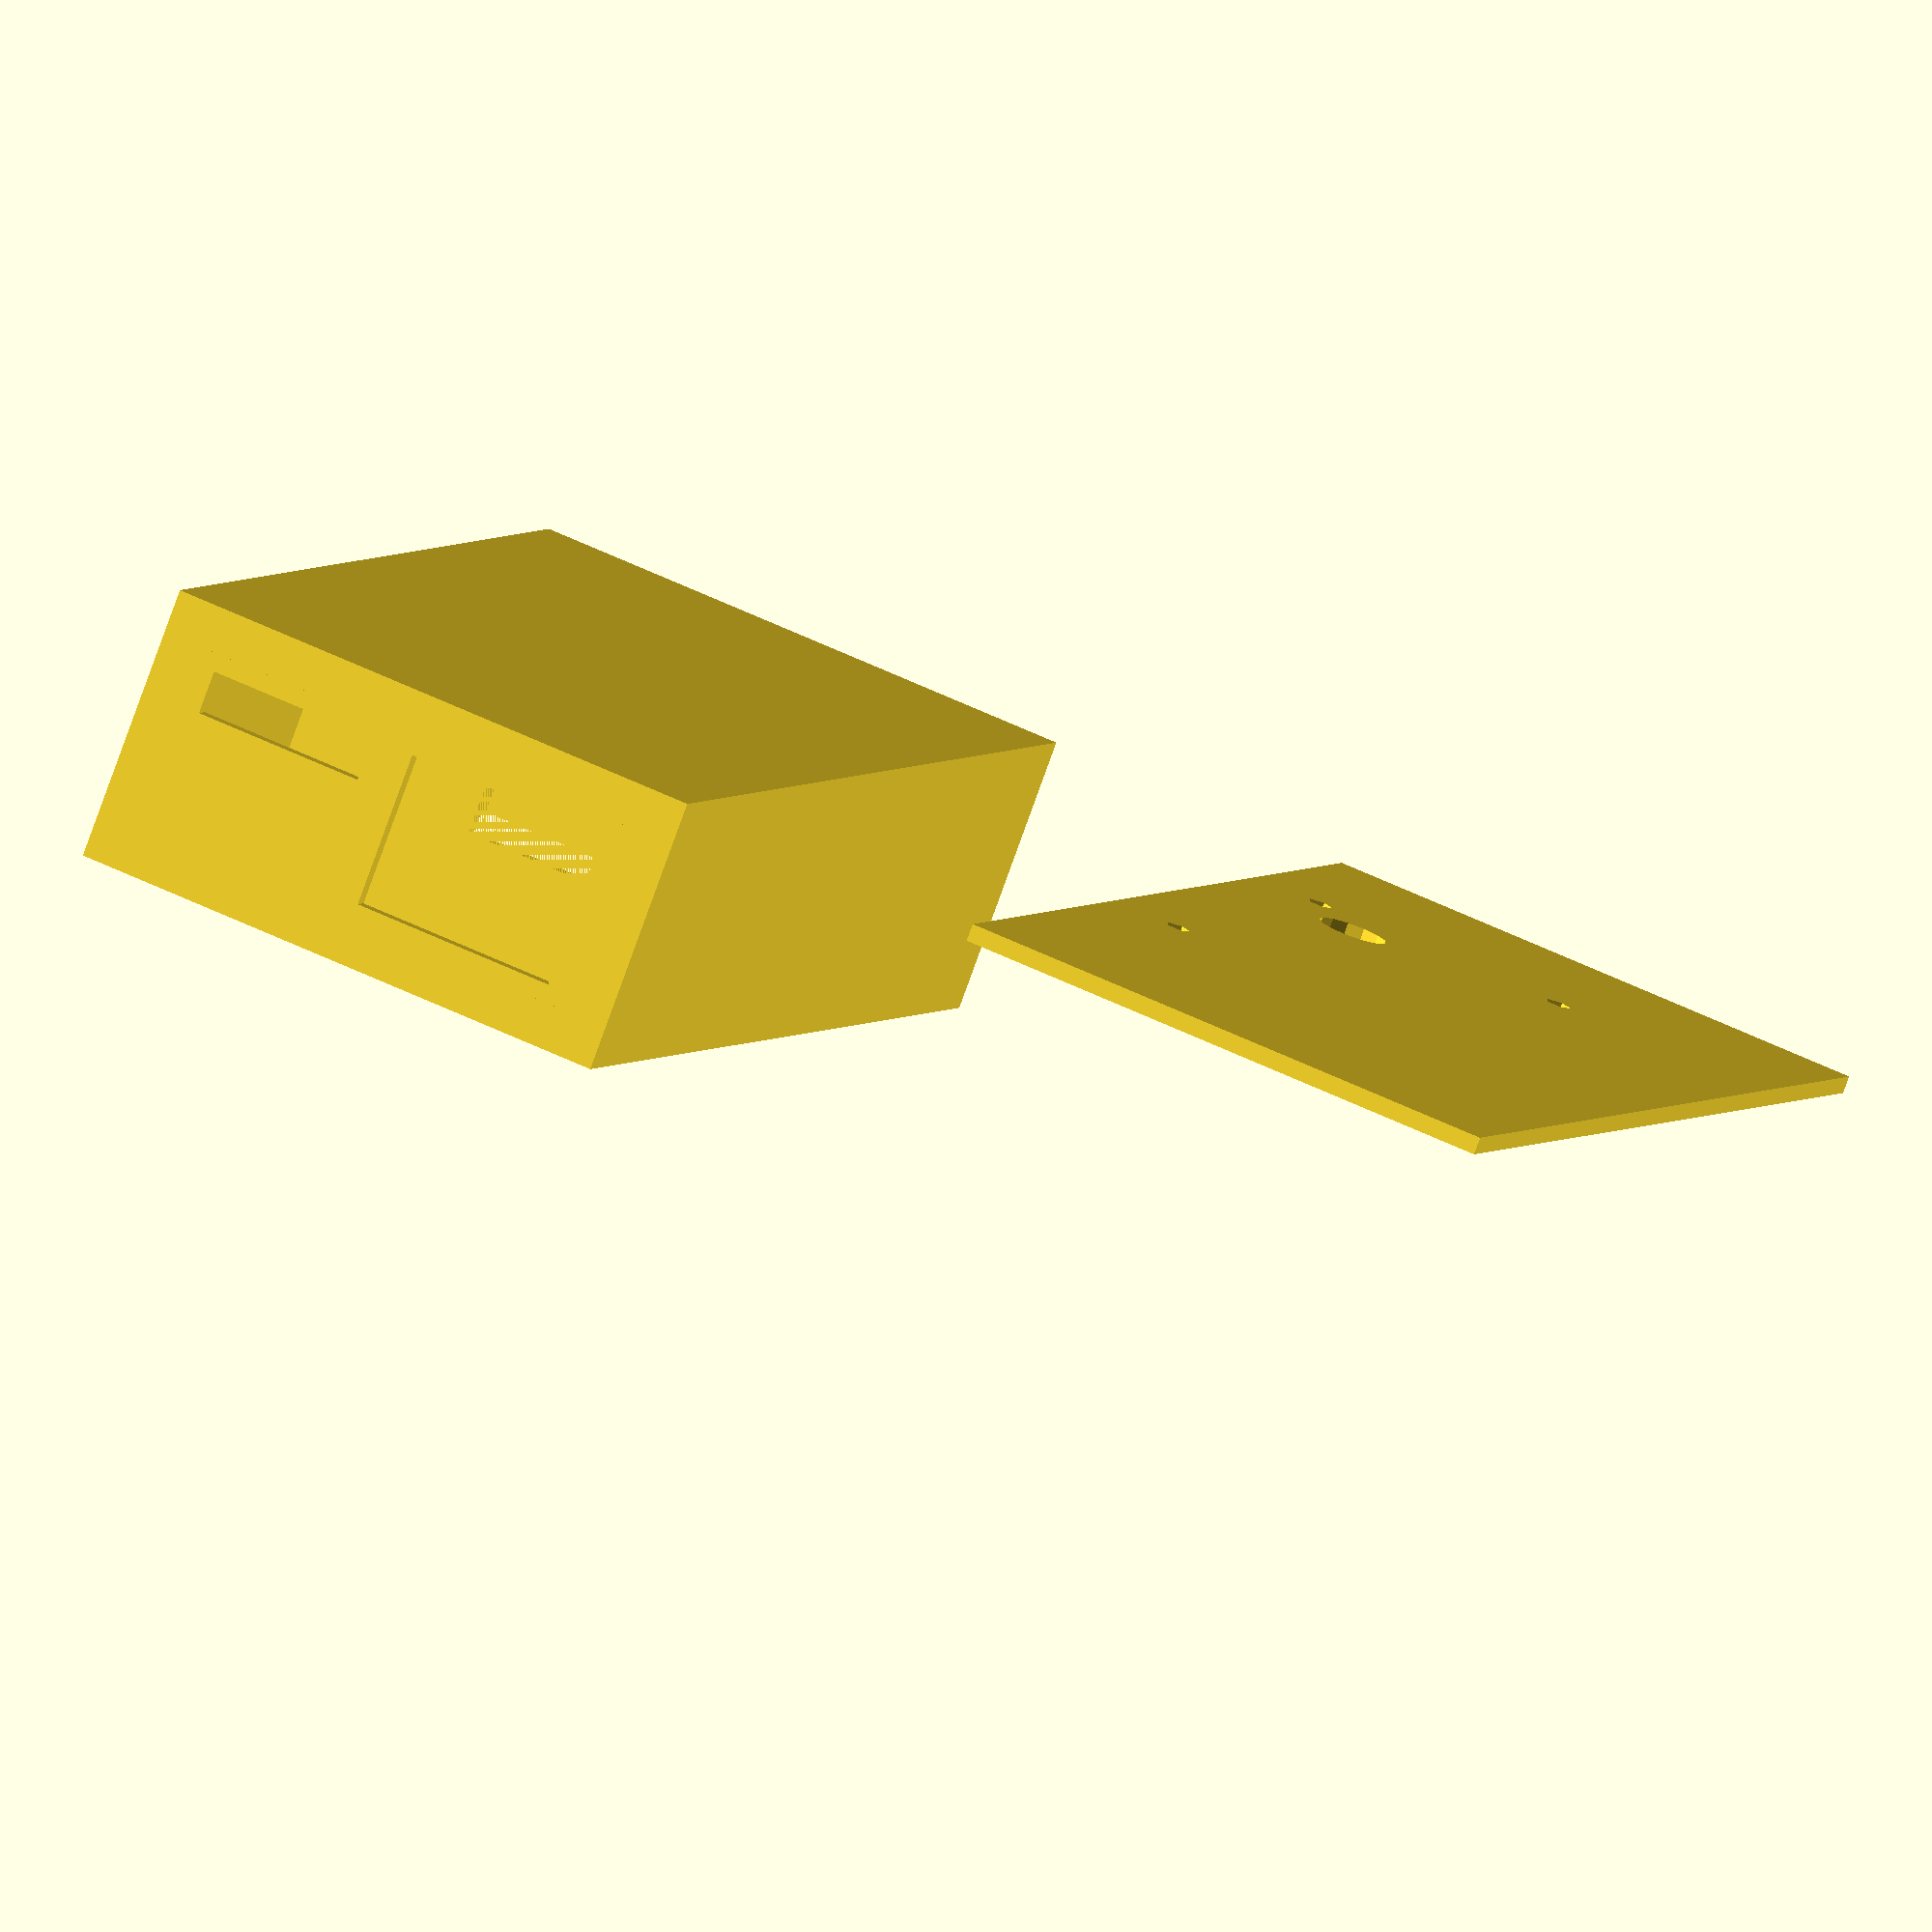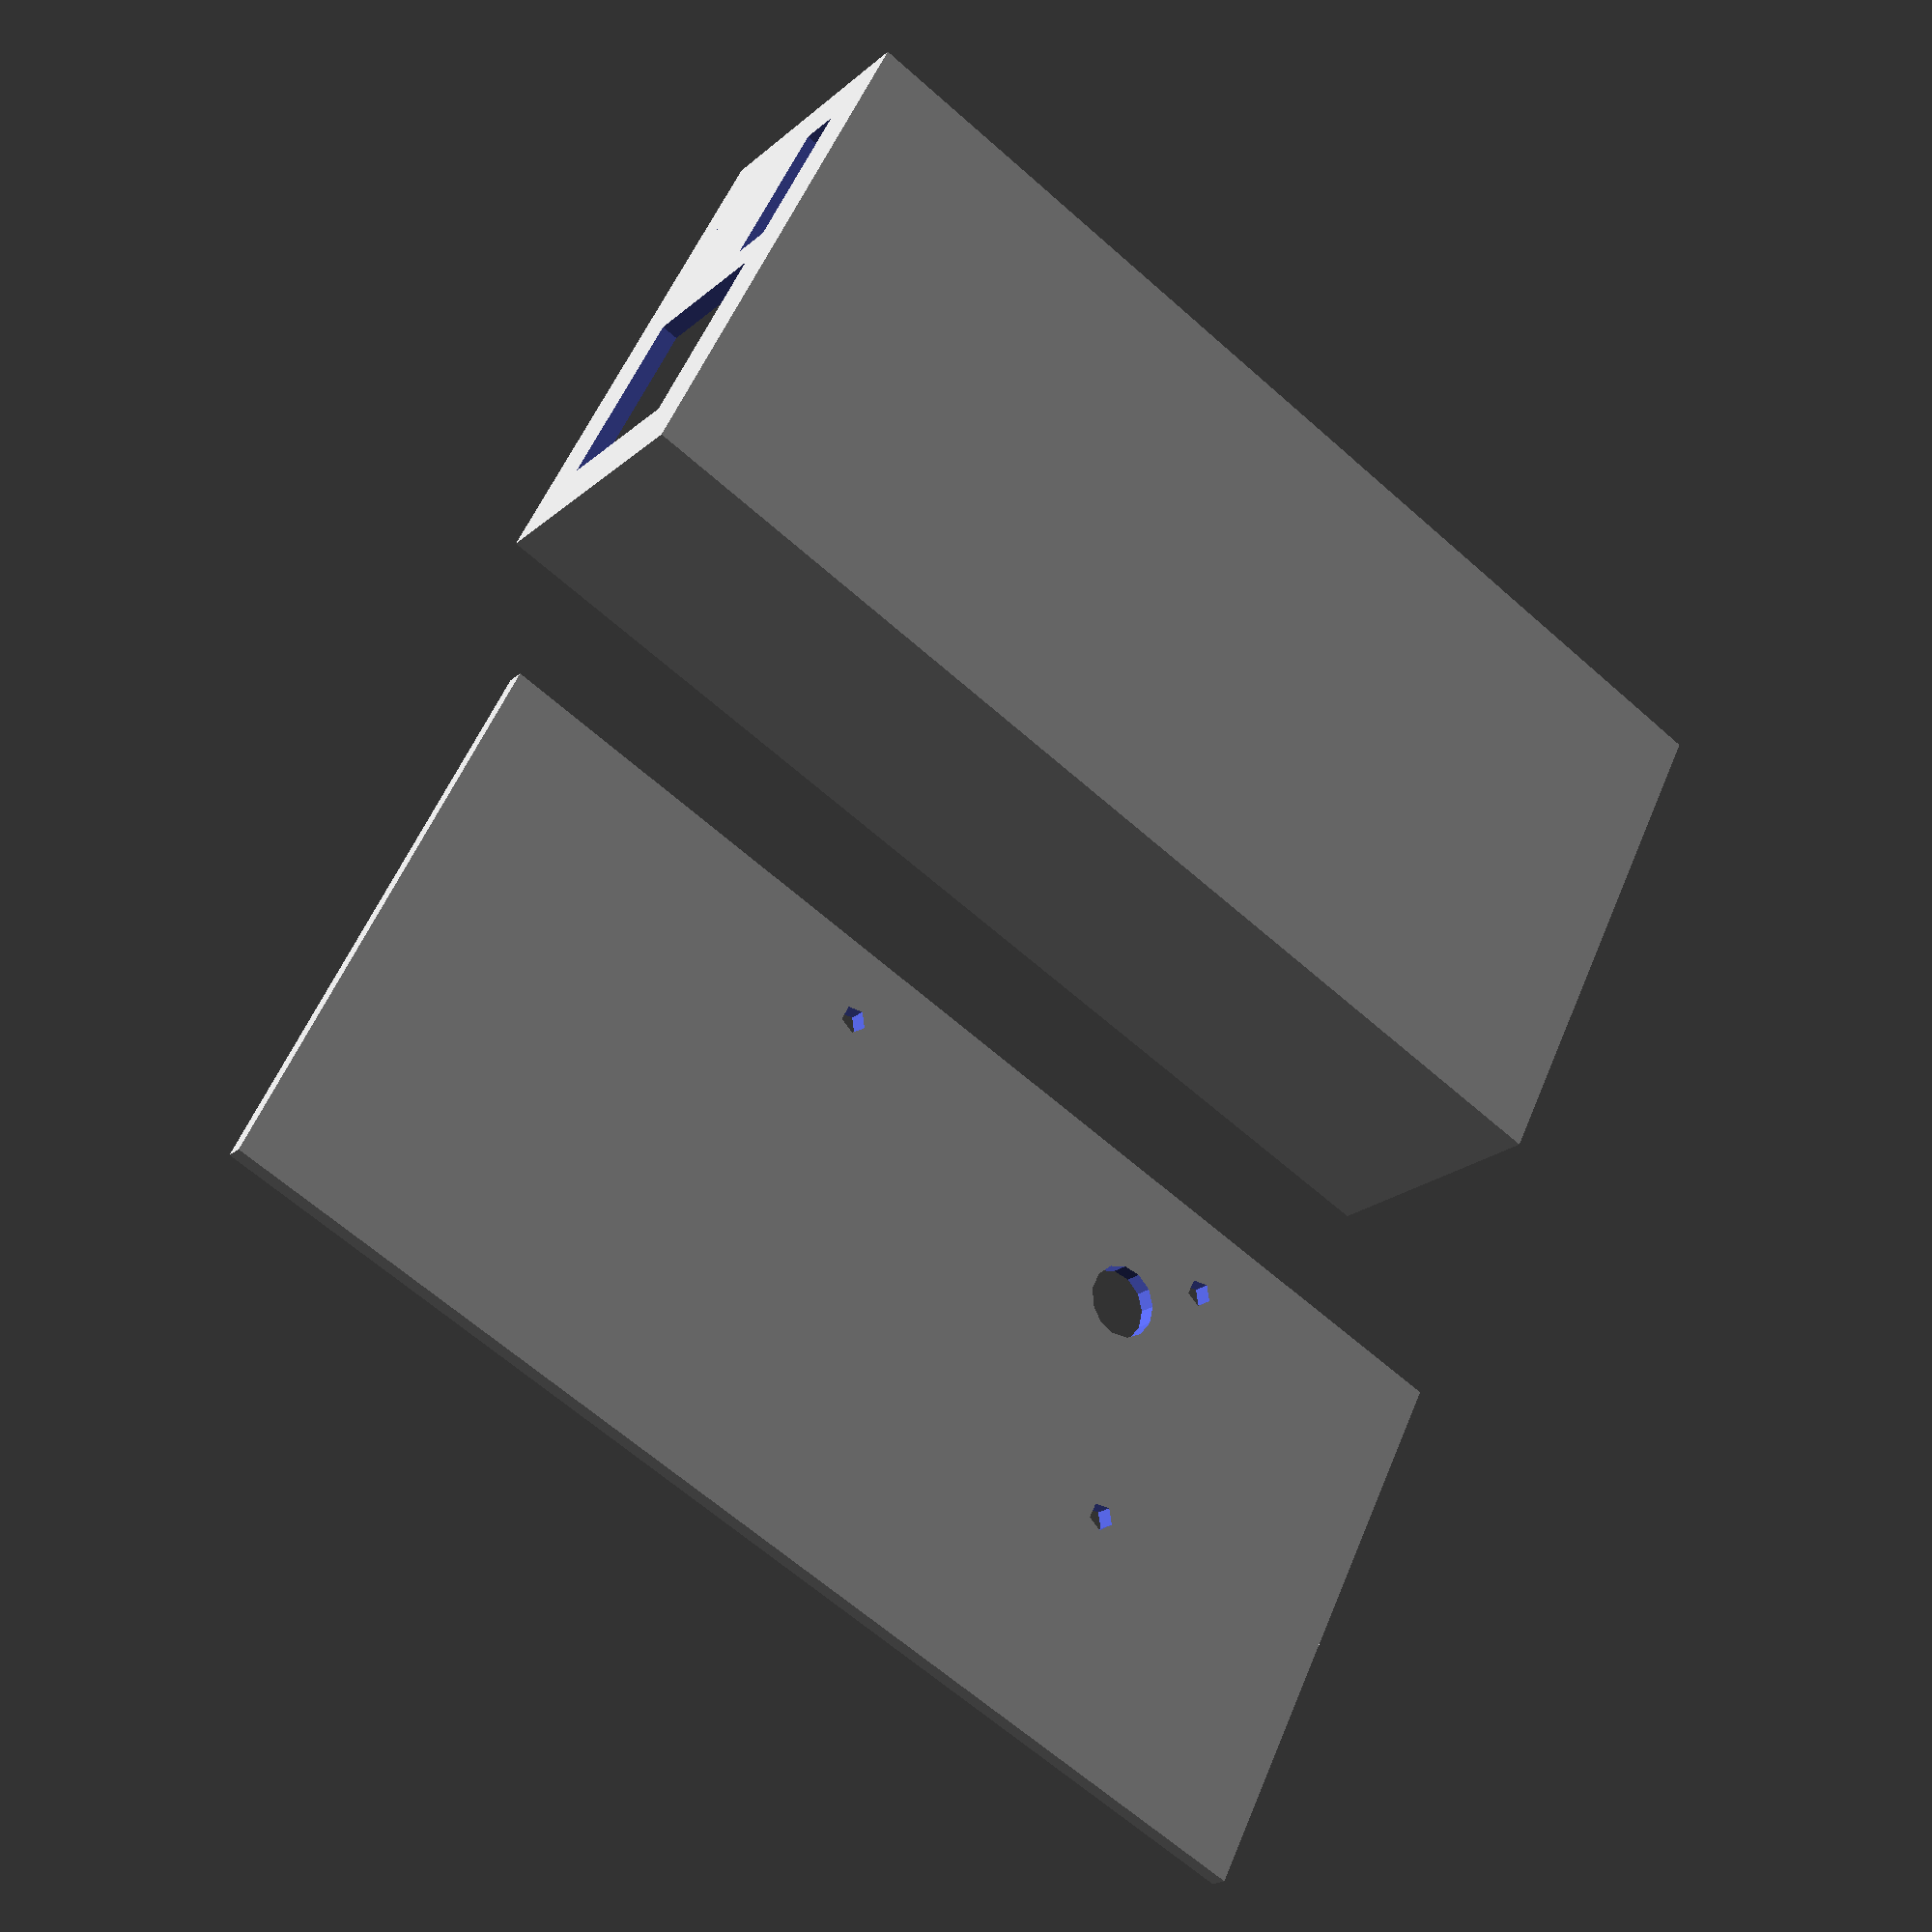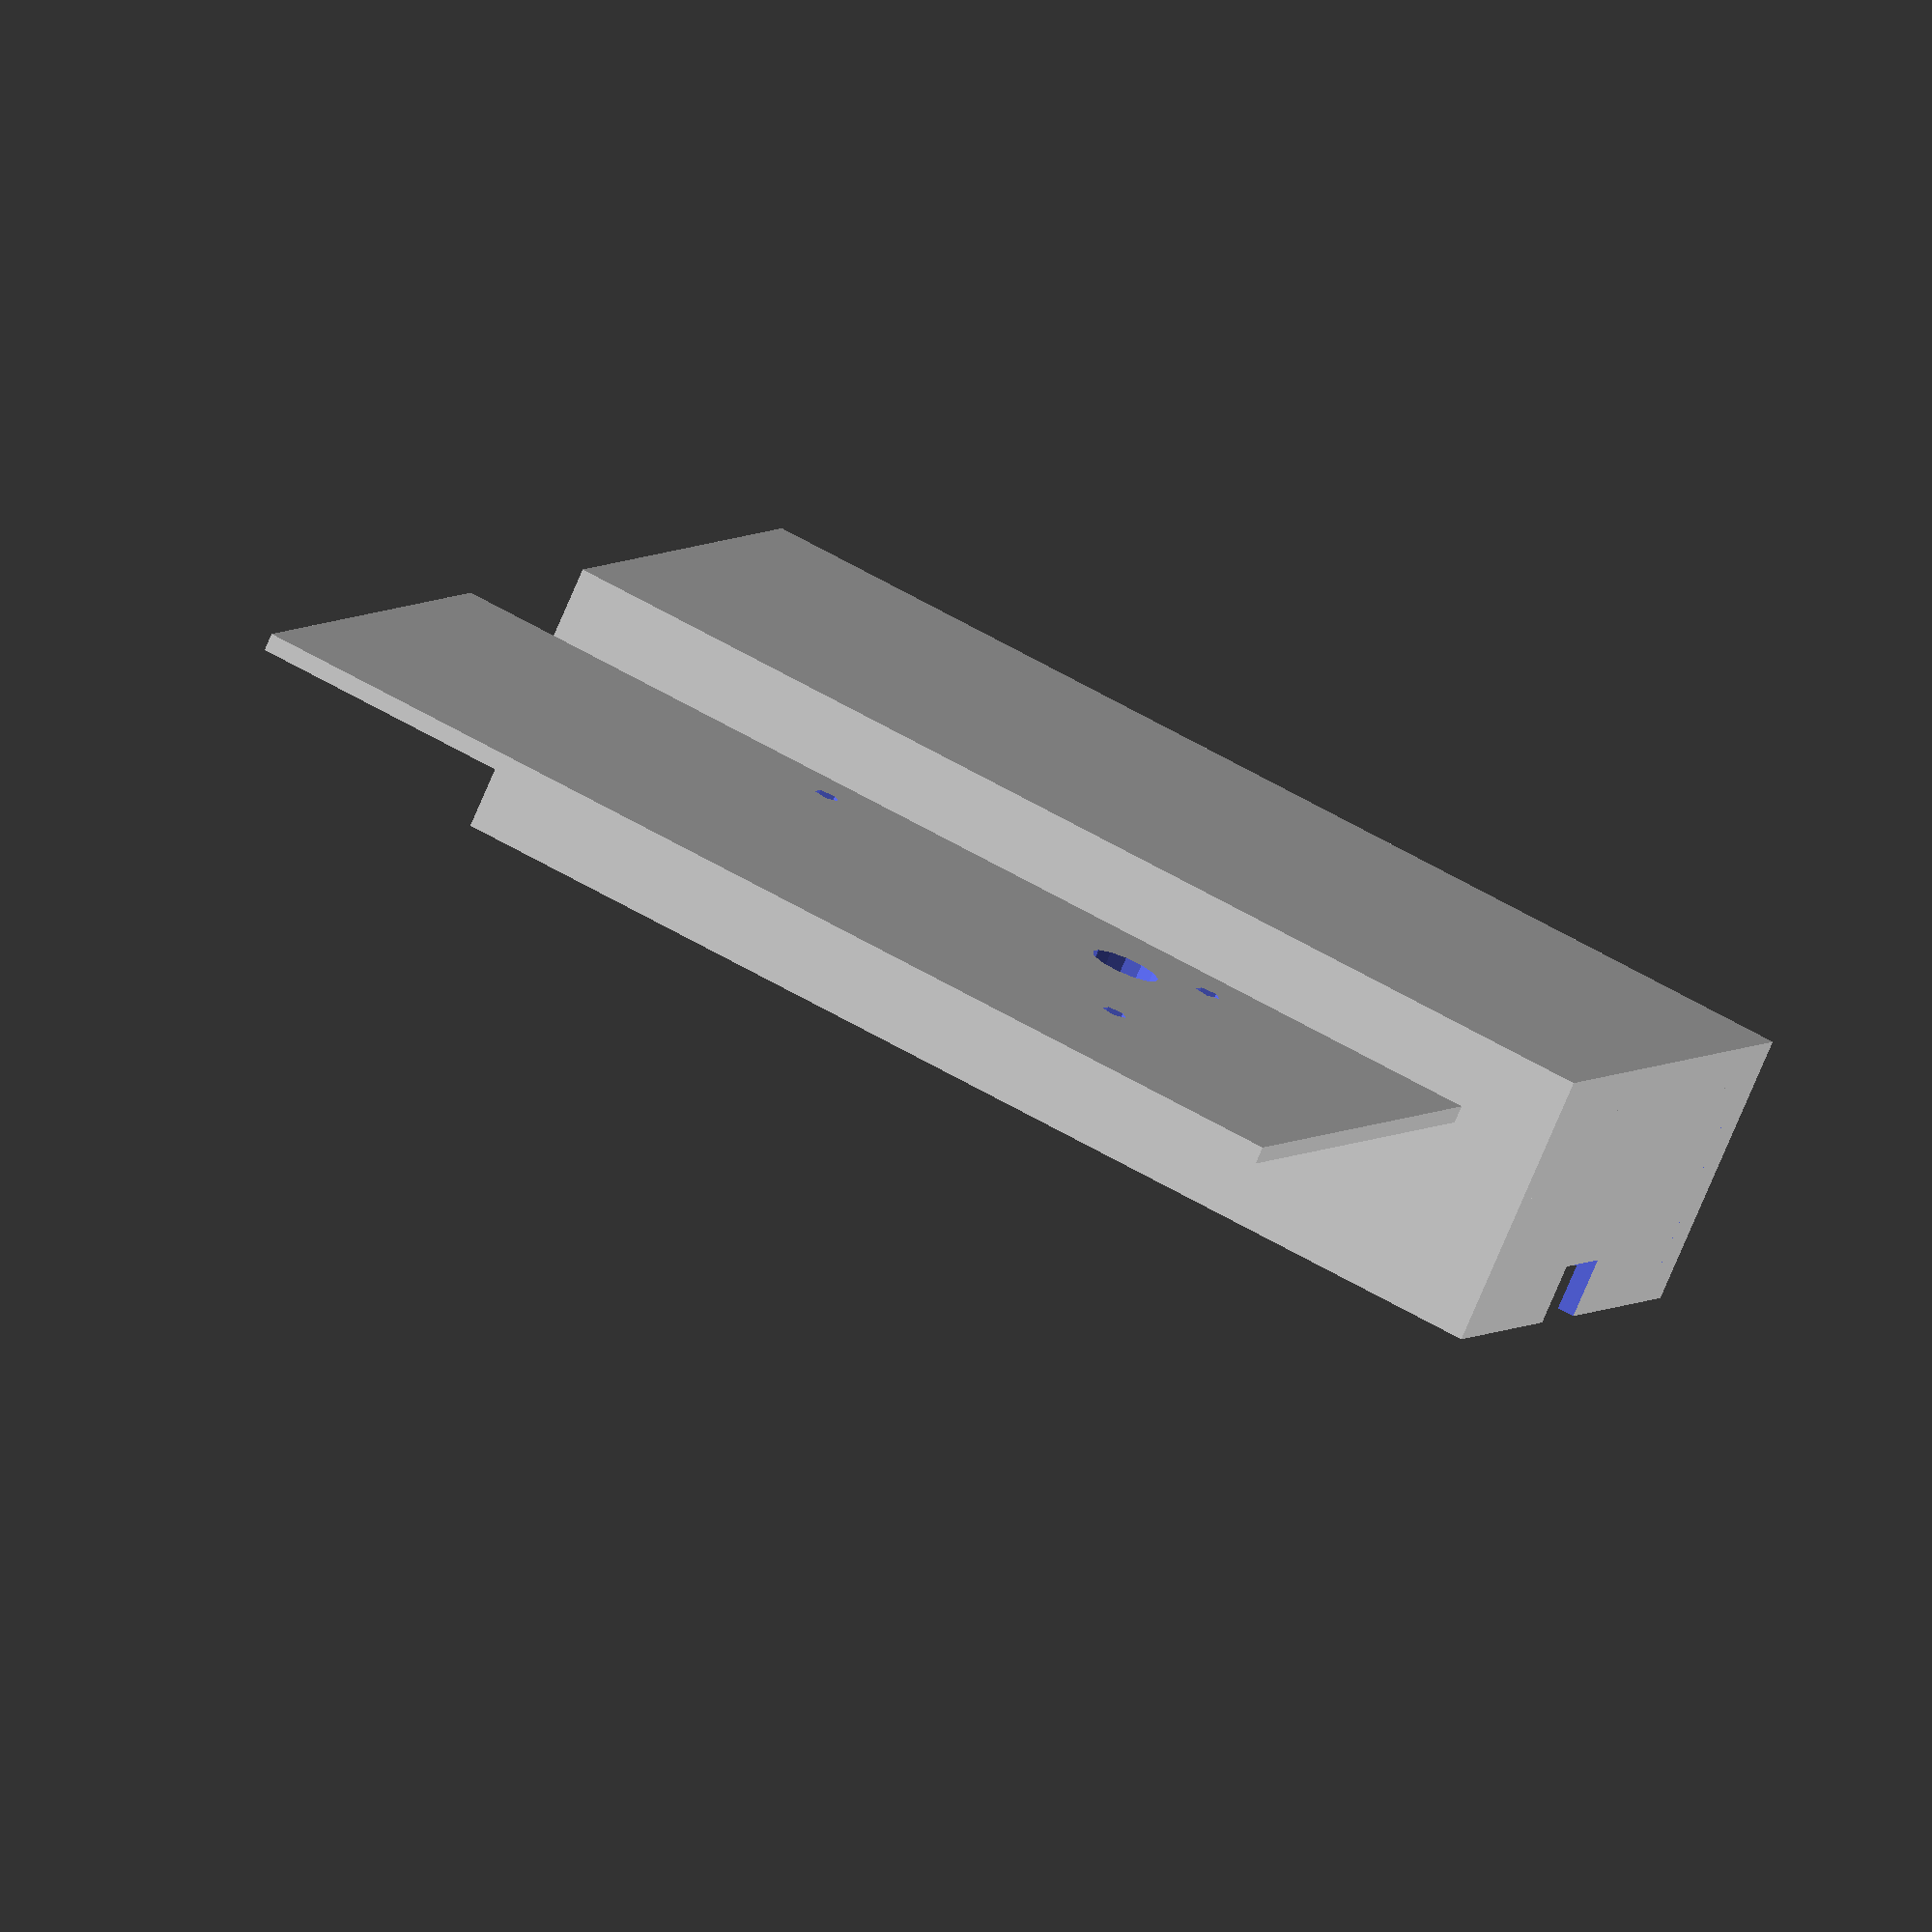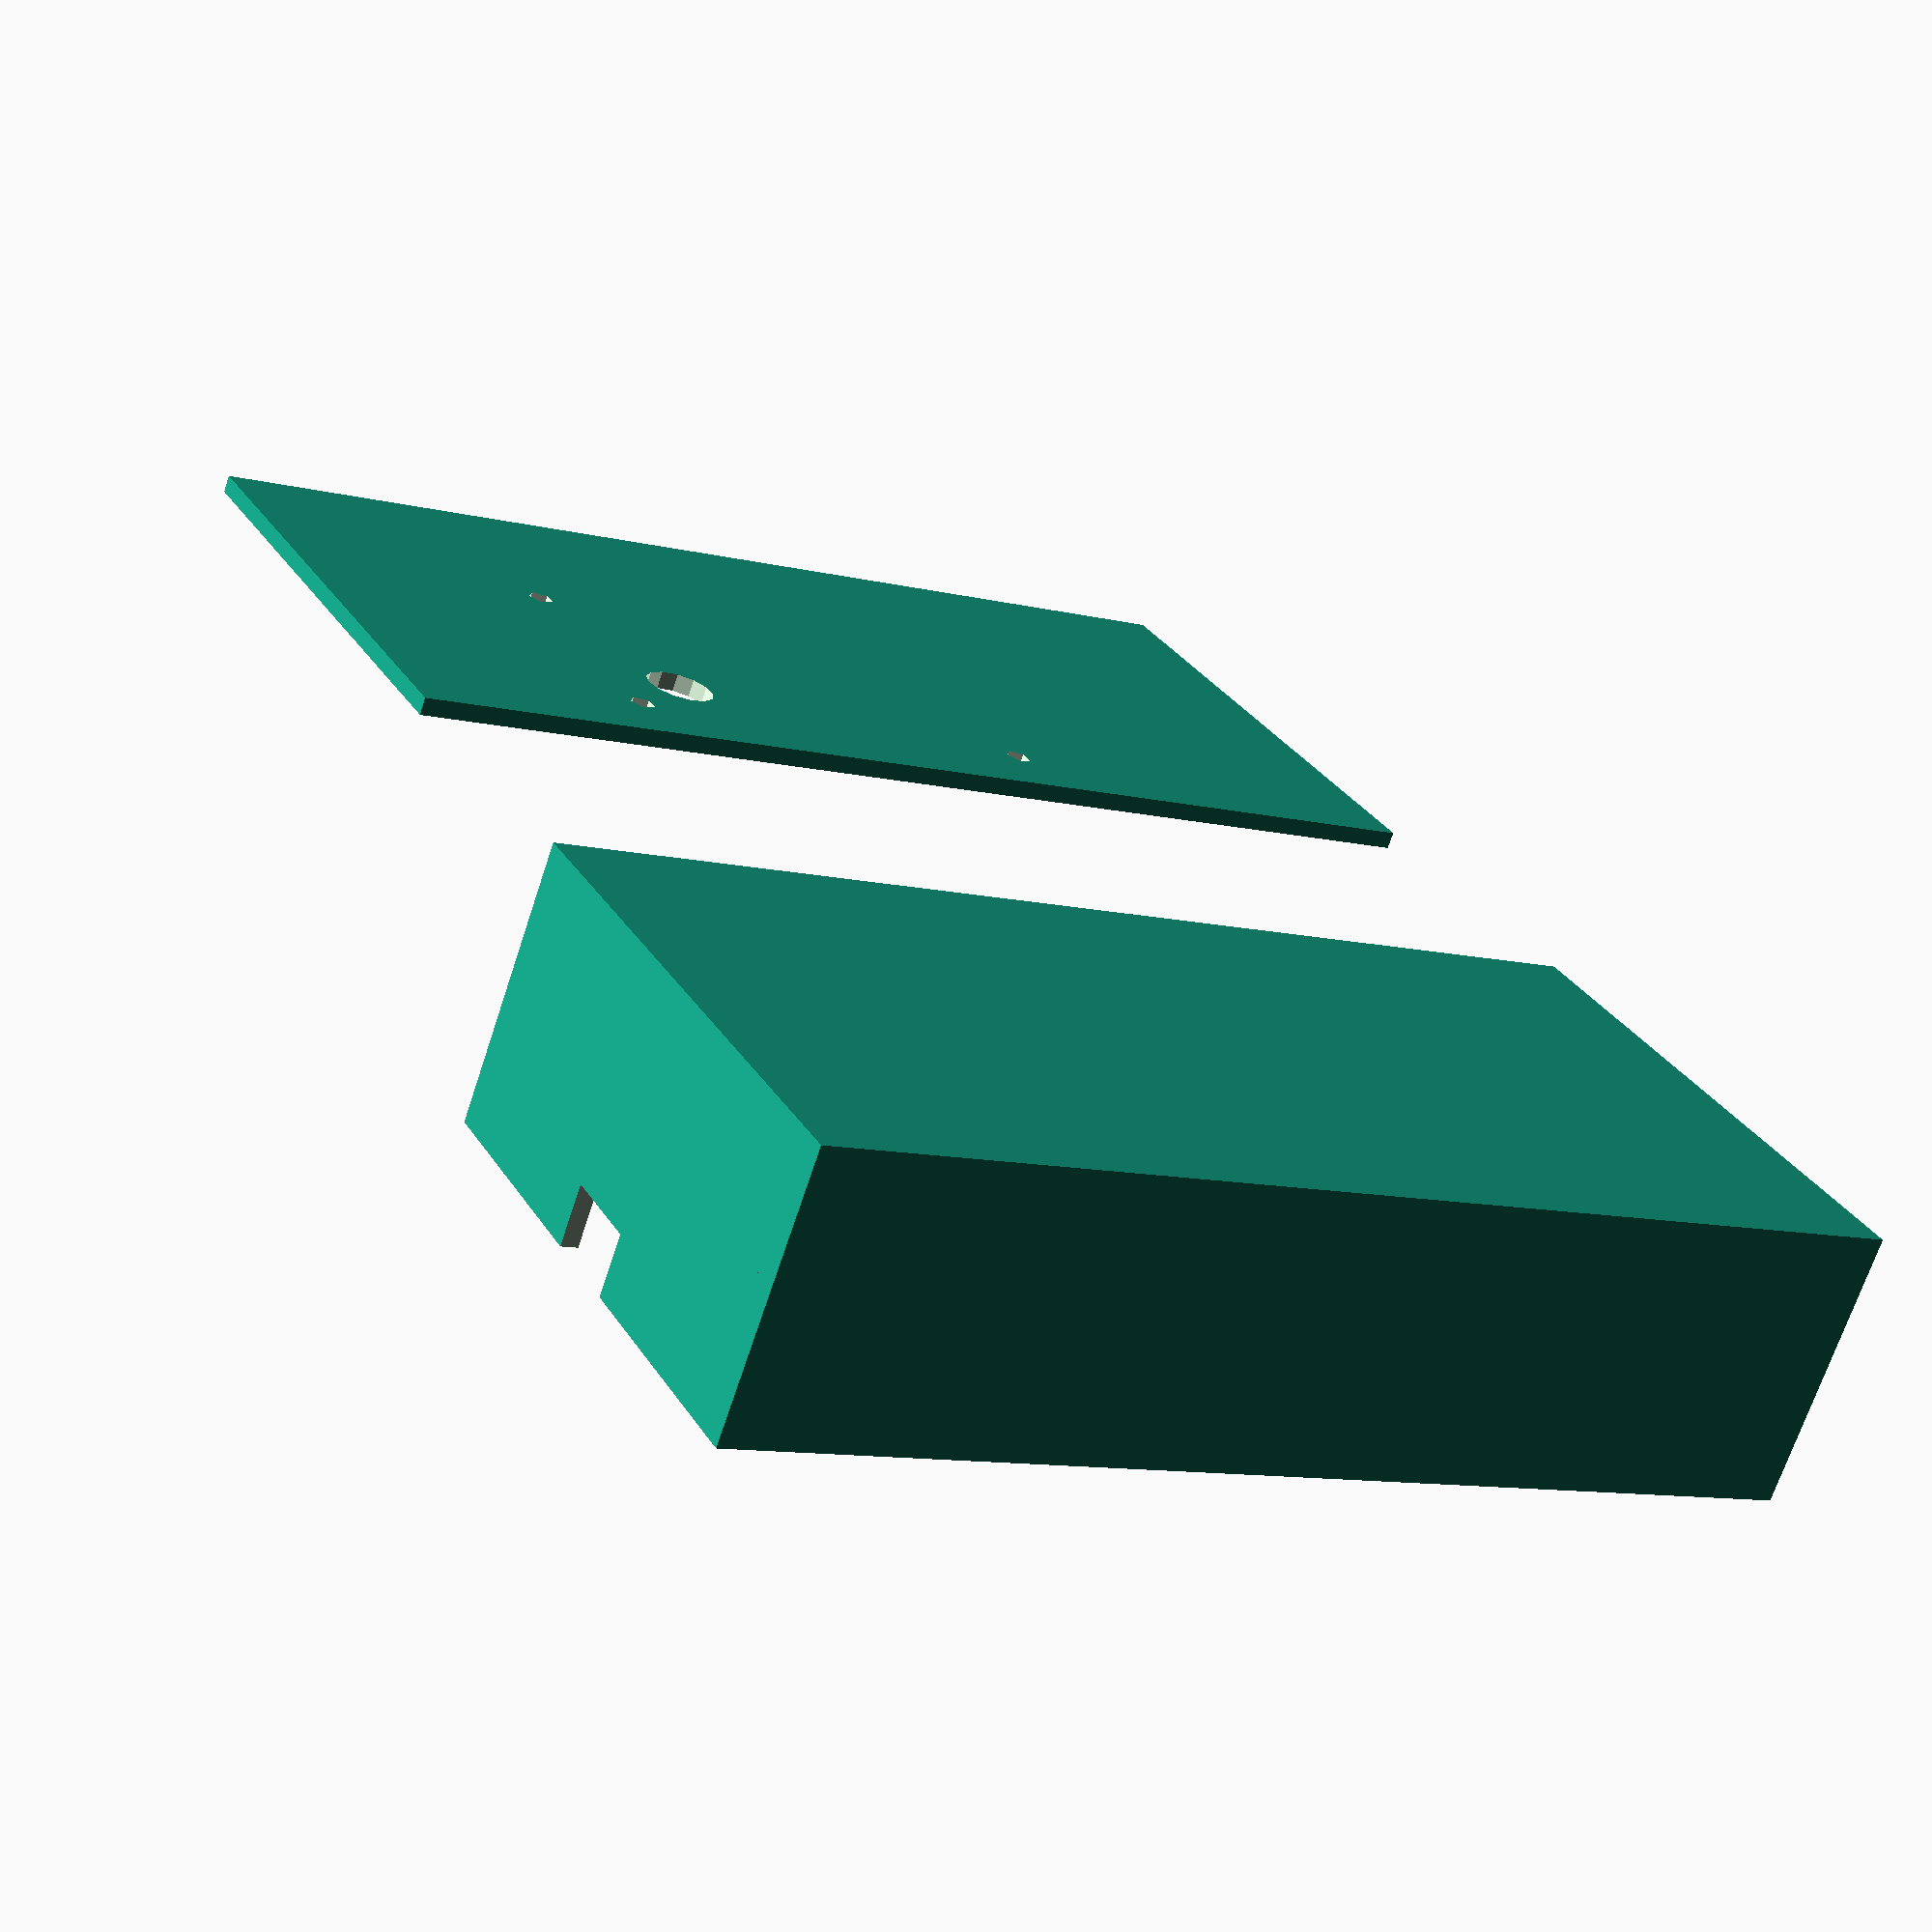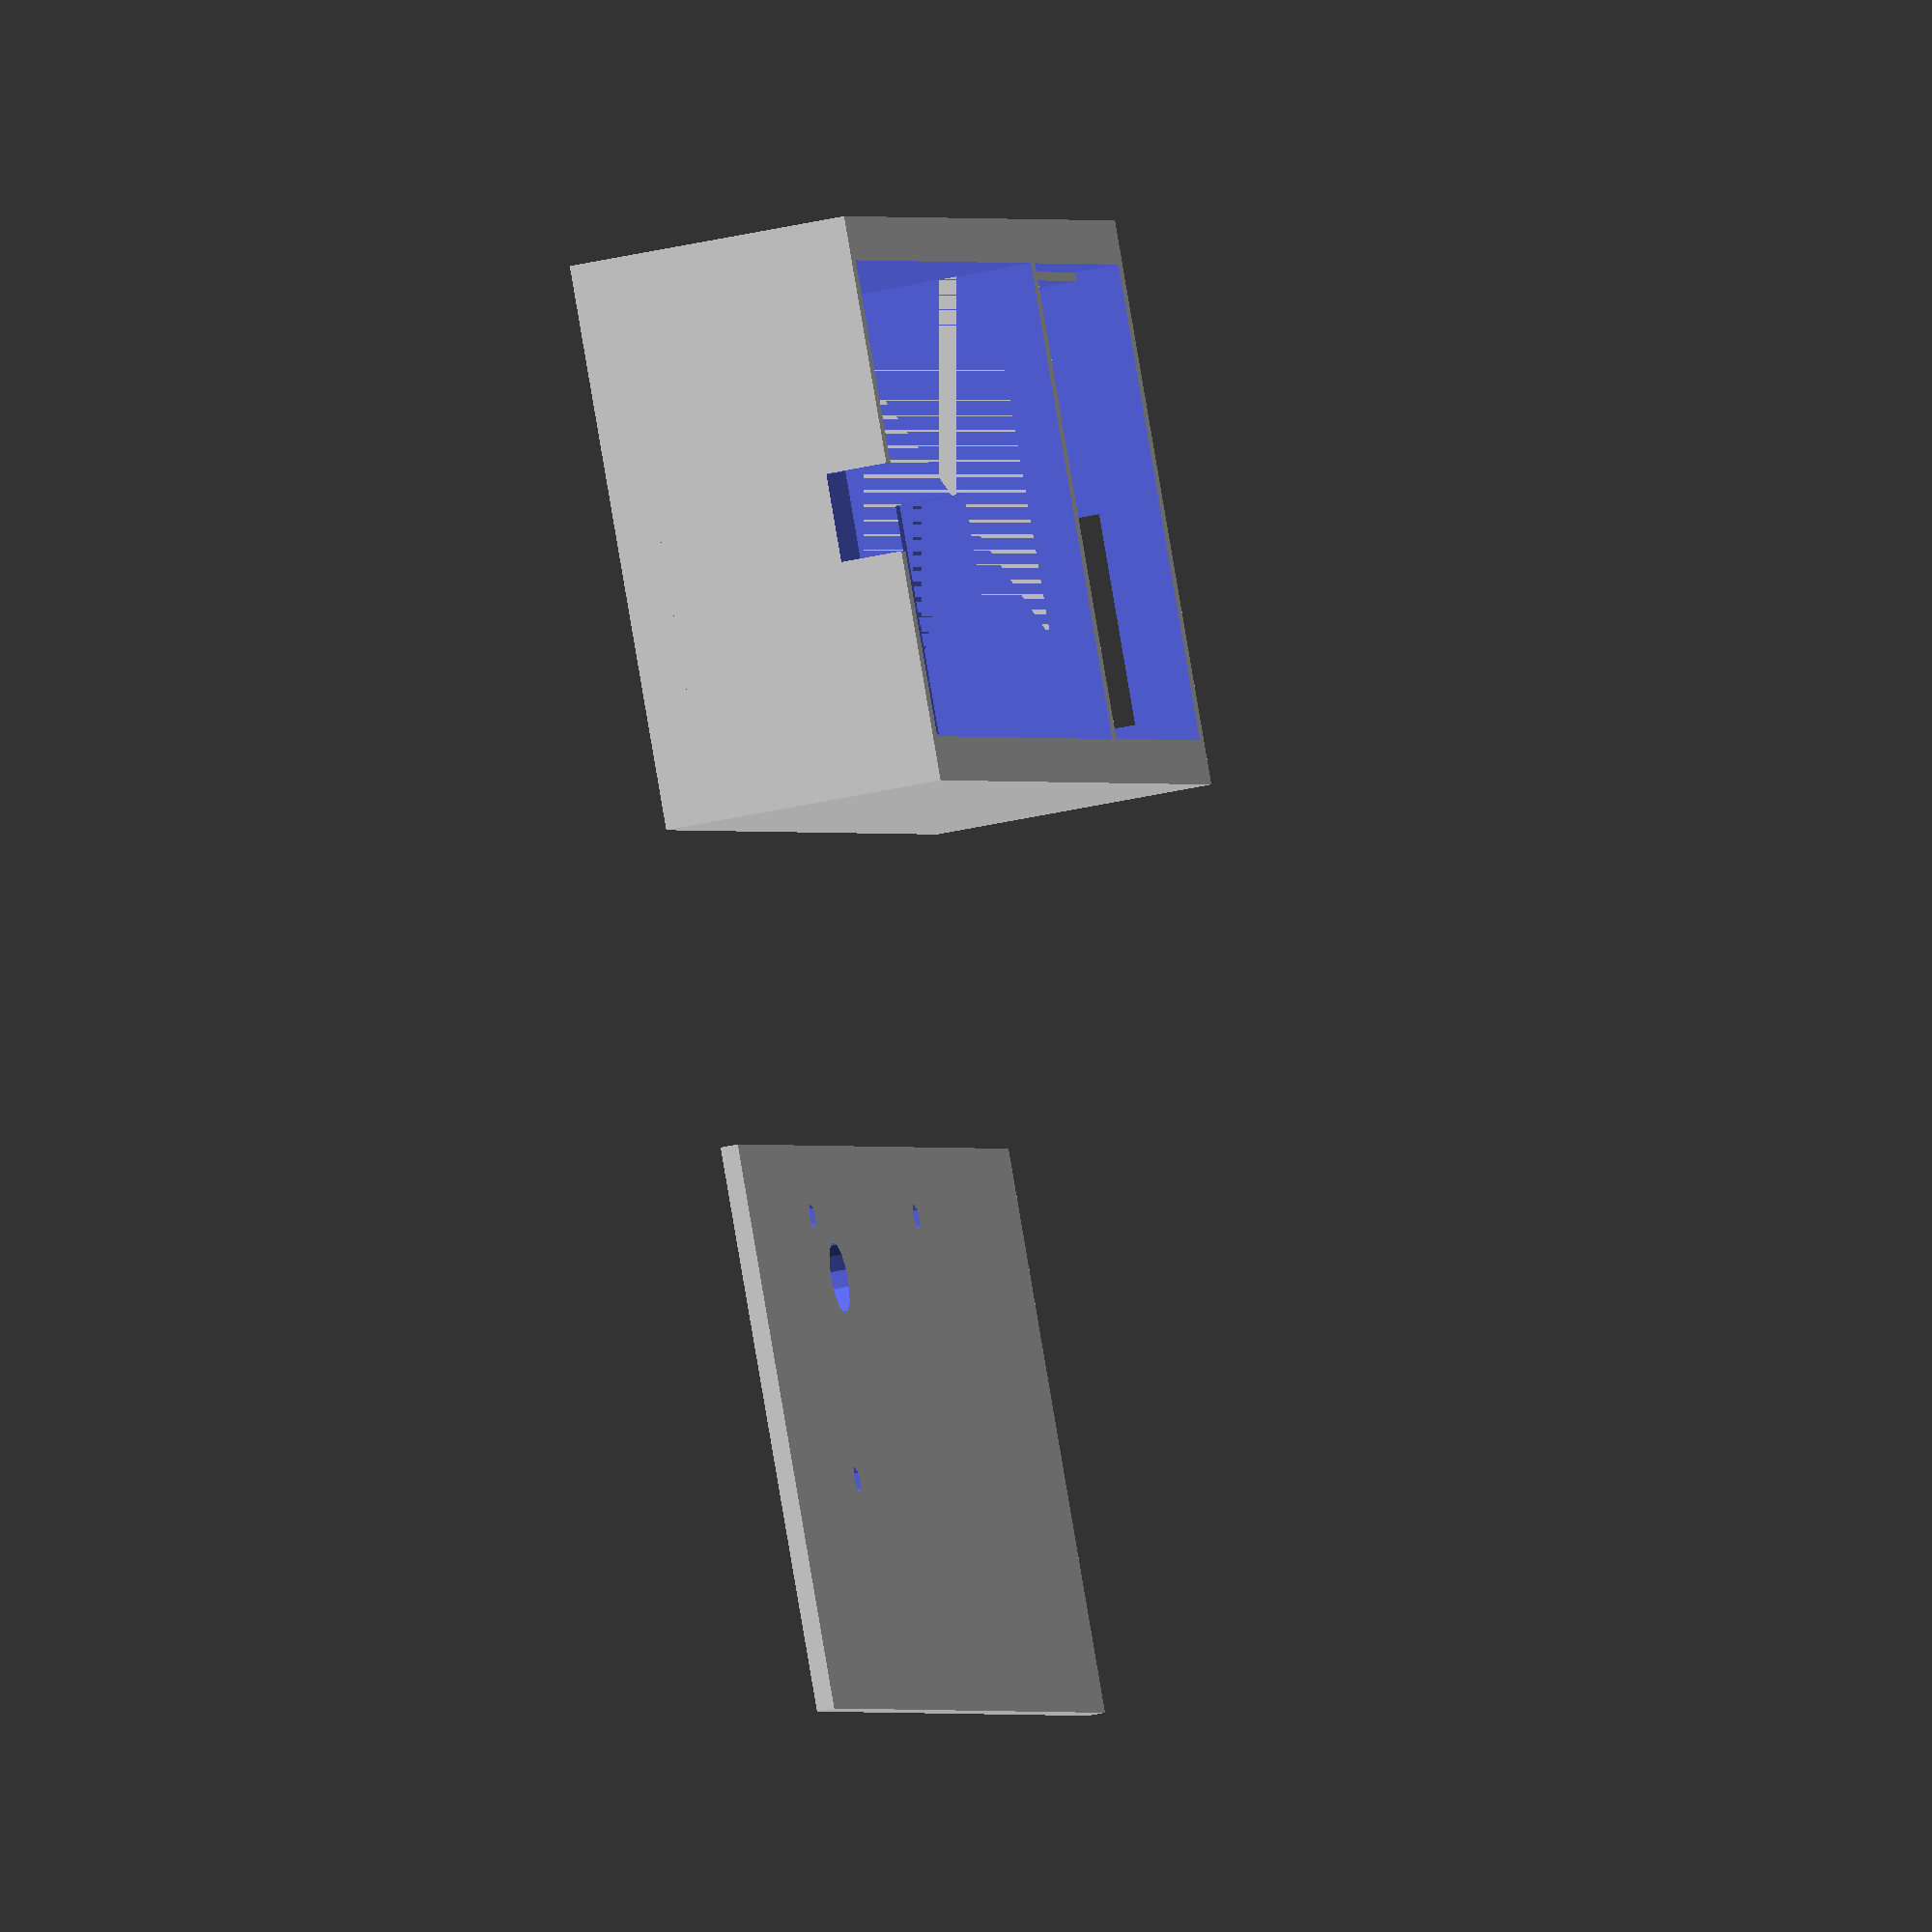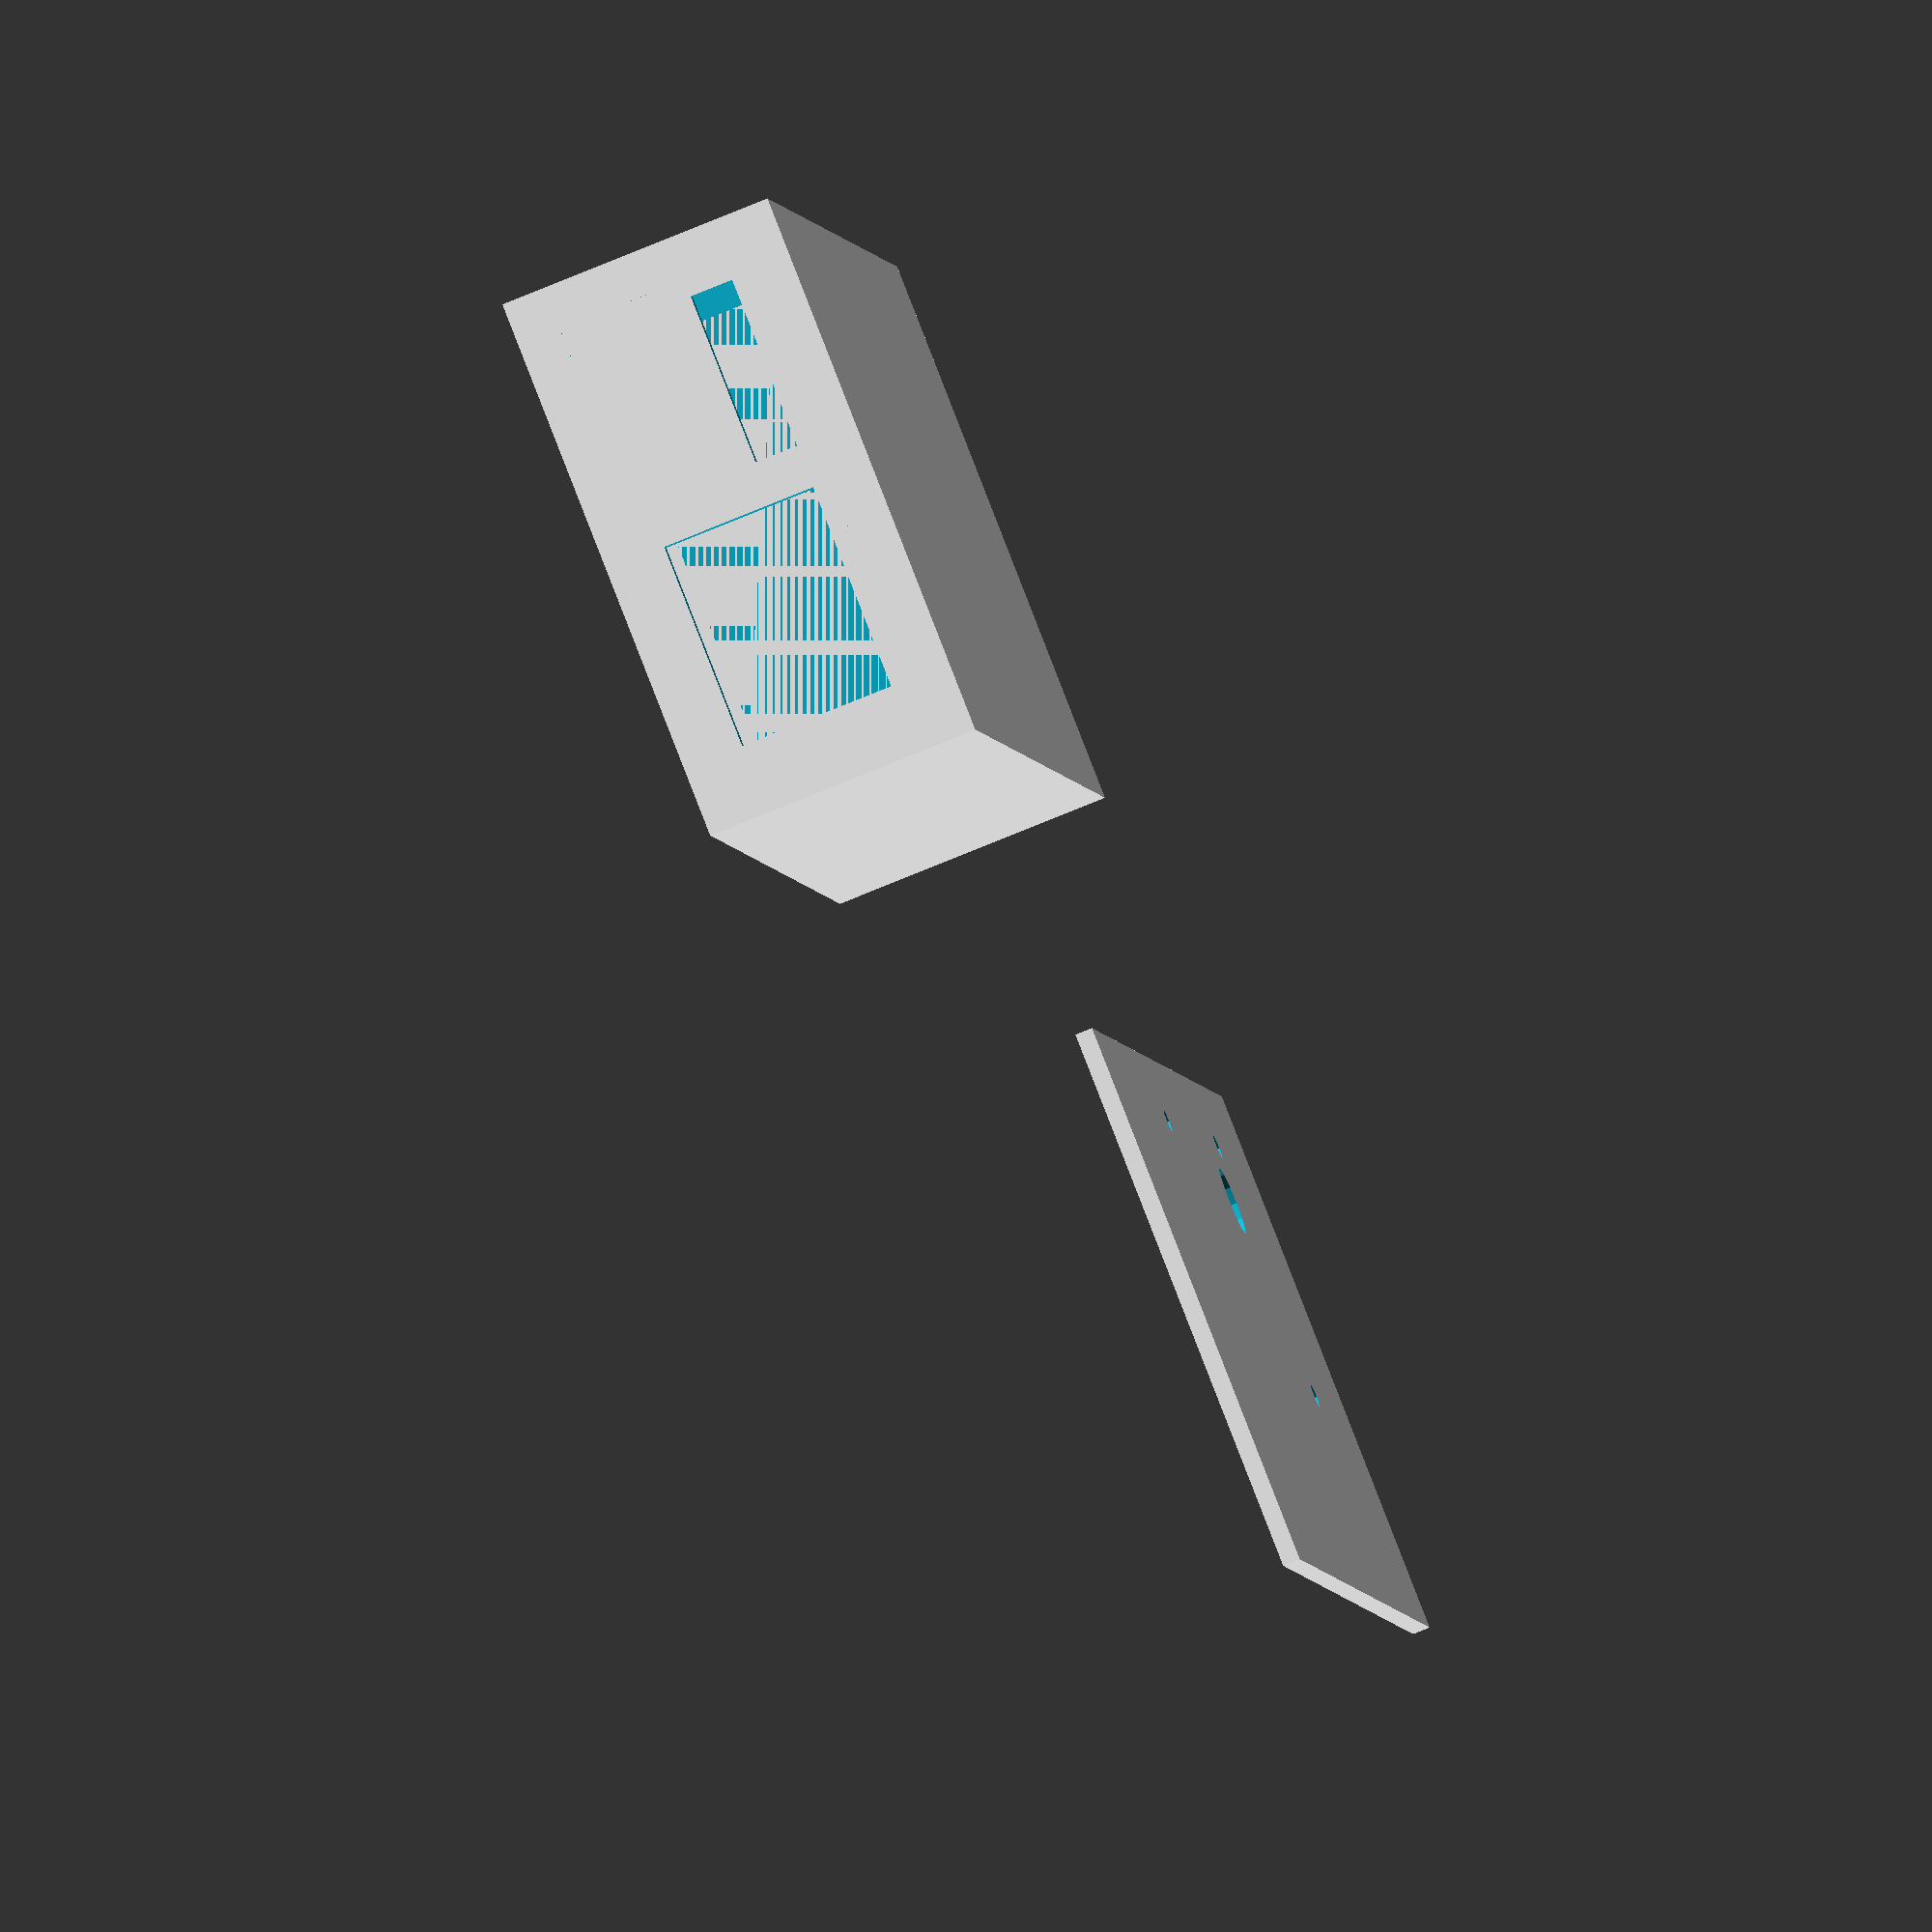
<openscad>

m_x = 130;
m_y = 64;
m_z = 32;

difference(){
    cube([m_x,m_y,m_z]);
    translate([-10,5,5])cube([m_x+20,m_y-10,m_z-10],0);
    translate([5,5,5])cube([m_x,m_y-10,m_z-0],0);
    translate([2,5,25])cube([5,m_y-10,10],0);
}
//translate([m_x-5,0,0])cube([5,m_y,m_z]);

//38,50,20.9 size sensor
X_offset = 0;
Y_offset = 4;
Z_offset = 5;
difference(){
    translate([X_offset+0,Y_offset+0,Z_offset+0])cube([44,56,22]);
    translate([X_offset+2,Y_offset+2,Z_offset+2])cube([40,52,21]);
    translate([X_offset+-1,Y_offset+28,Z_offset+2])cube([4,24,18]);
    translate([X_offset+-1,Y_offset+3,Z_offset+2])cube([4,20,5]);
    translate([X_offset+42,Y_offset+25,Z_offset+7])cube([5,26,8]);
    
}

//41,33 size charger panel





uc_x = 88;
uc_y = 58;
uc_z = 27;

c_X_offset = 0;
c_Y_offset = 4;
c_Z_offset = 5;
temp=50;


difference(){
    translate([m_x-uc_x,(m_y/2)-(uc_y/2),c_Z_offset])cube([uc_x,uc_y,uc_z]);
    translate([m_x-uc_x+2,(m_y/2)+2-(uc_y/2),c_Z_offset+2])cube([uc_x-4,uc_y-4,uc_z-1]);
    translate([X_offset+42,Y_offset+25,Z_offset+7])cube([5,26,8]);
    translate([m_x-uc_x + 85,(m_y/2)-(uc_y/2)+25,c_Z_offset+20])cube([10,10,10]);
    
}

difference(){
    translate([0,100,0])cube([m_x,m_y,2]);
    translate([m_x-uc_x+8,100+8,-3])cylinder(h=6, r=1.5);
    translate([m_x-uc_x+58,100+8,-3])cylinder(h=6, r=1.5);
    translate([m_x-uc_x-8+58,100+7+8,-3])cylinder(h=6, r=4);
    translate([m_x-uc_x+58,100+38,-3])cylinder(h=6, r=1.5);
}


</openscad>
<views>
elev=79.9 azim=250.3 roll=160.2 proj=o view=wireframe
elev=201.1 azim=333.5 roll=34.0 proj=p view=wireframe
elev=256.5 azim=337.8 roll=23.1 proj=o view=wireframe
elev=249.5 azim=207.9 roll=18.3 proj=p view=solid
elev=217.3 azim=324.1 roll=253.3 proj=o view=wireframe
elev=77.5 azim=252.9 roll=112.3 proj=o view=wireframe
</views>
